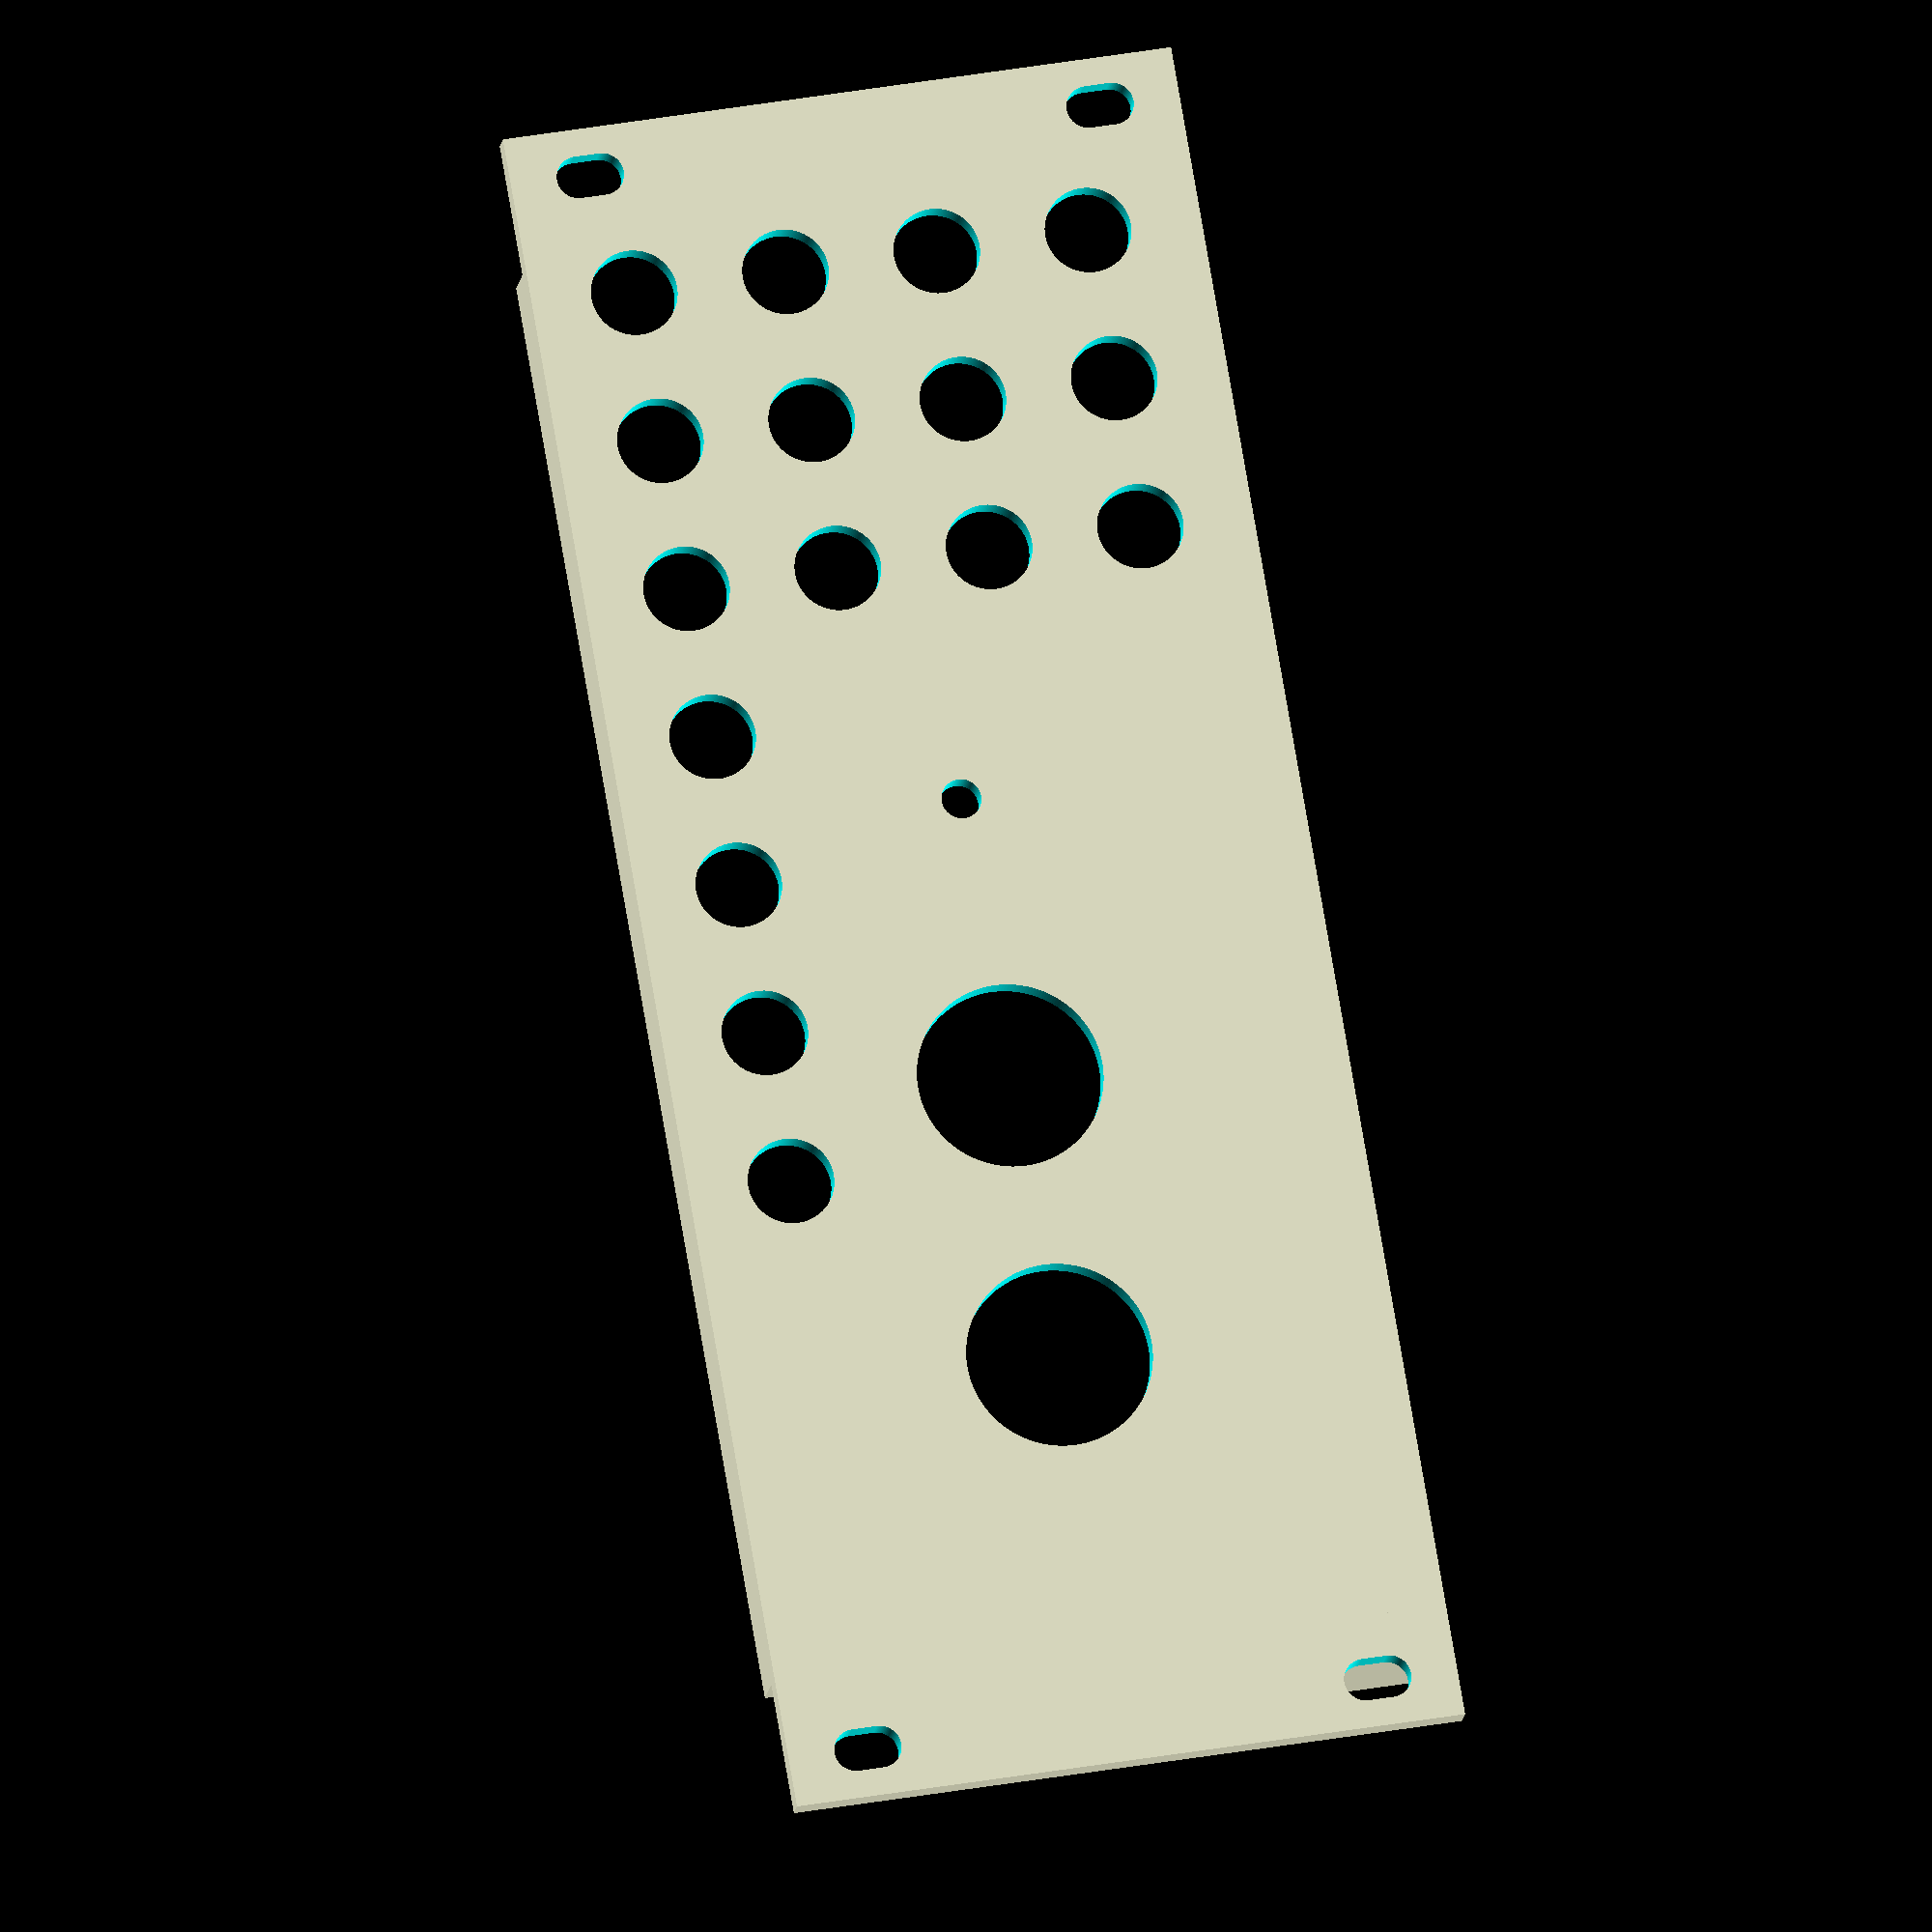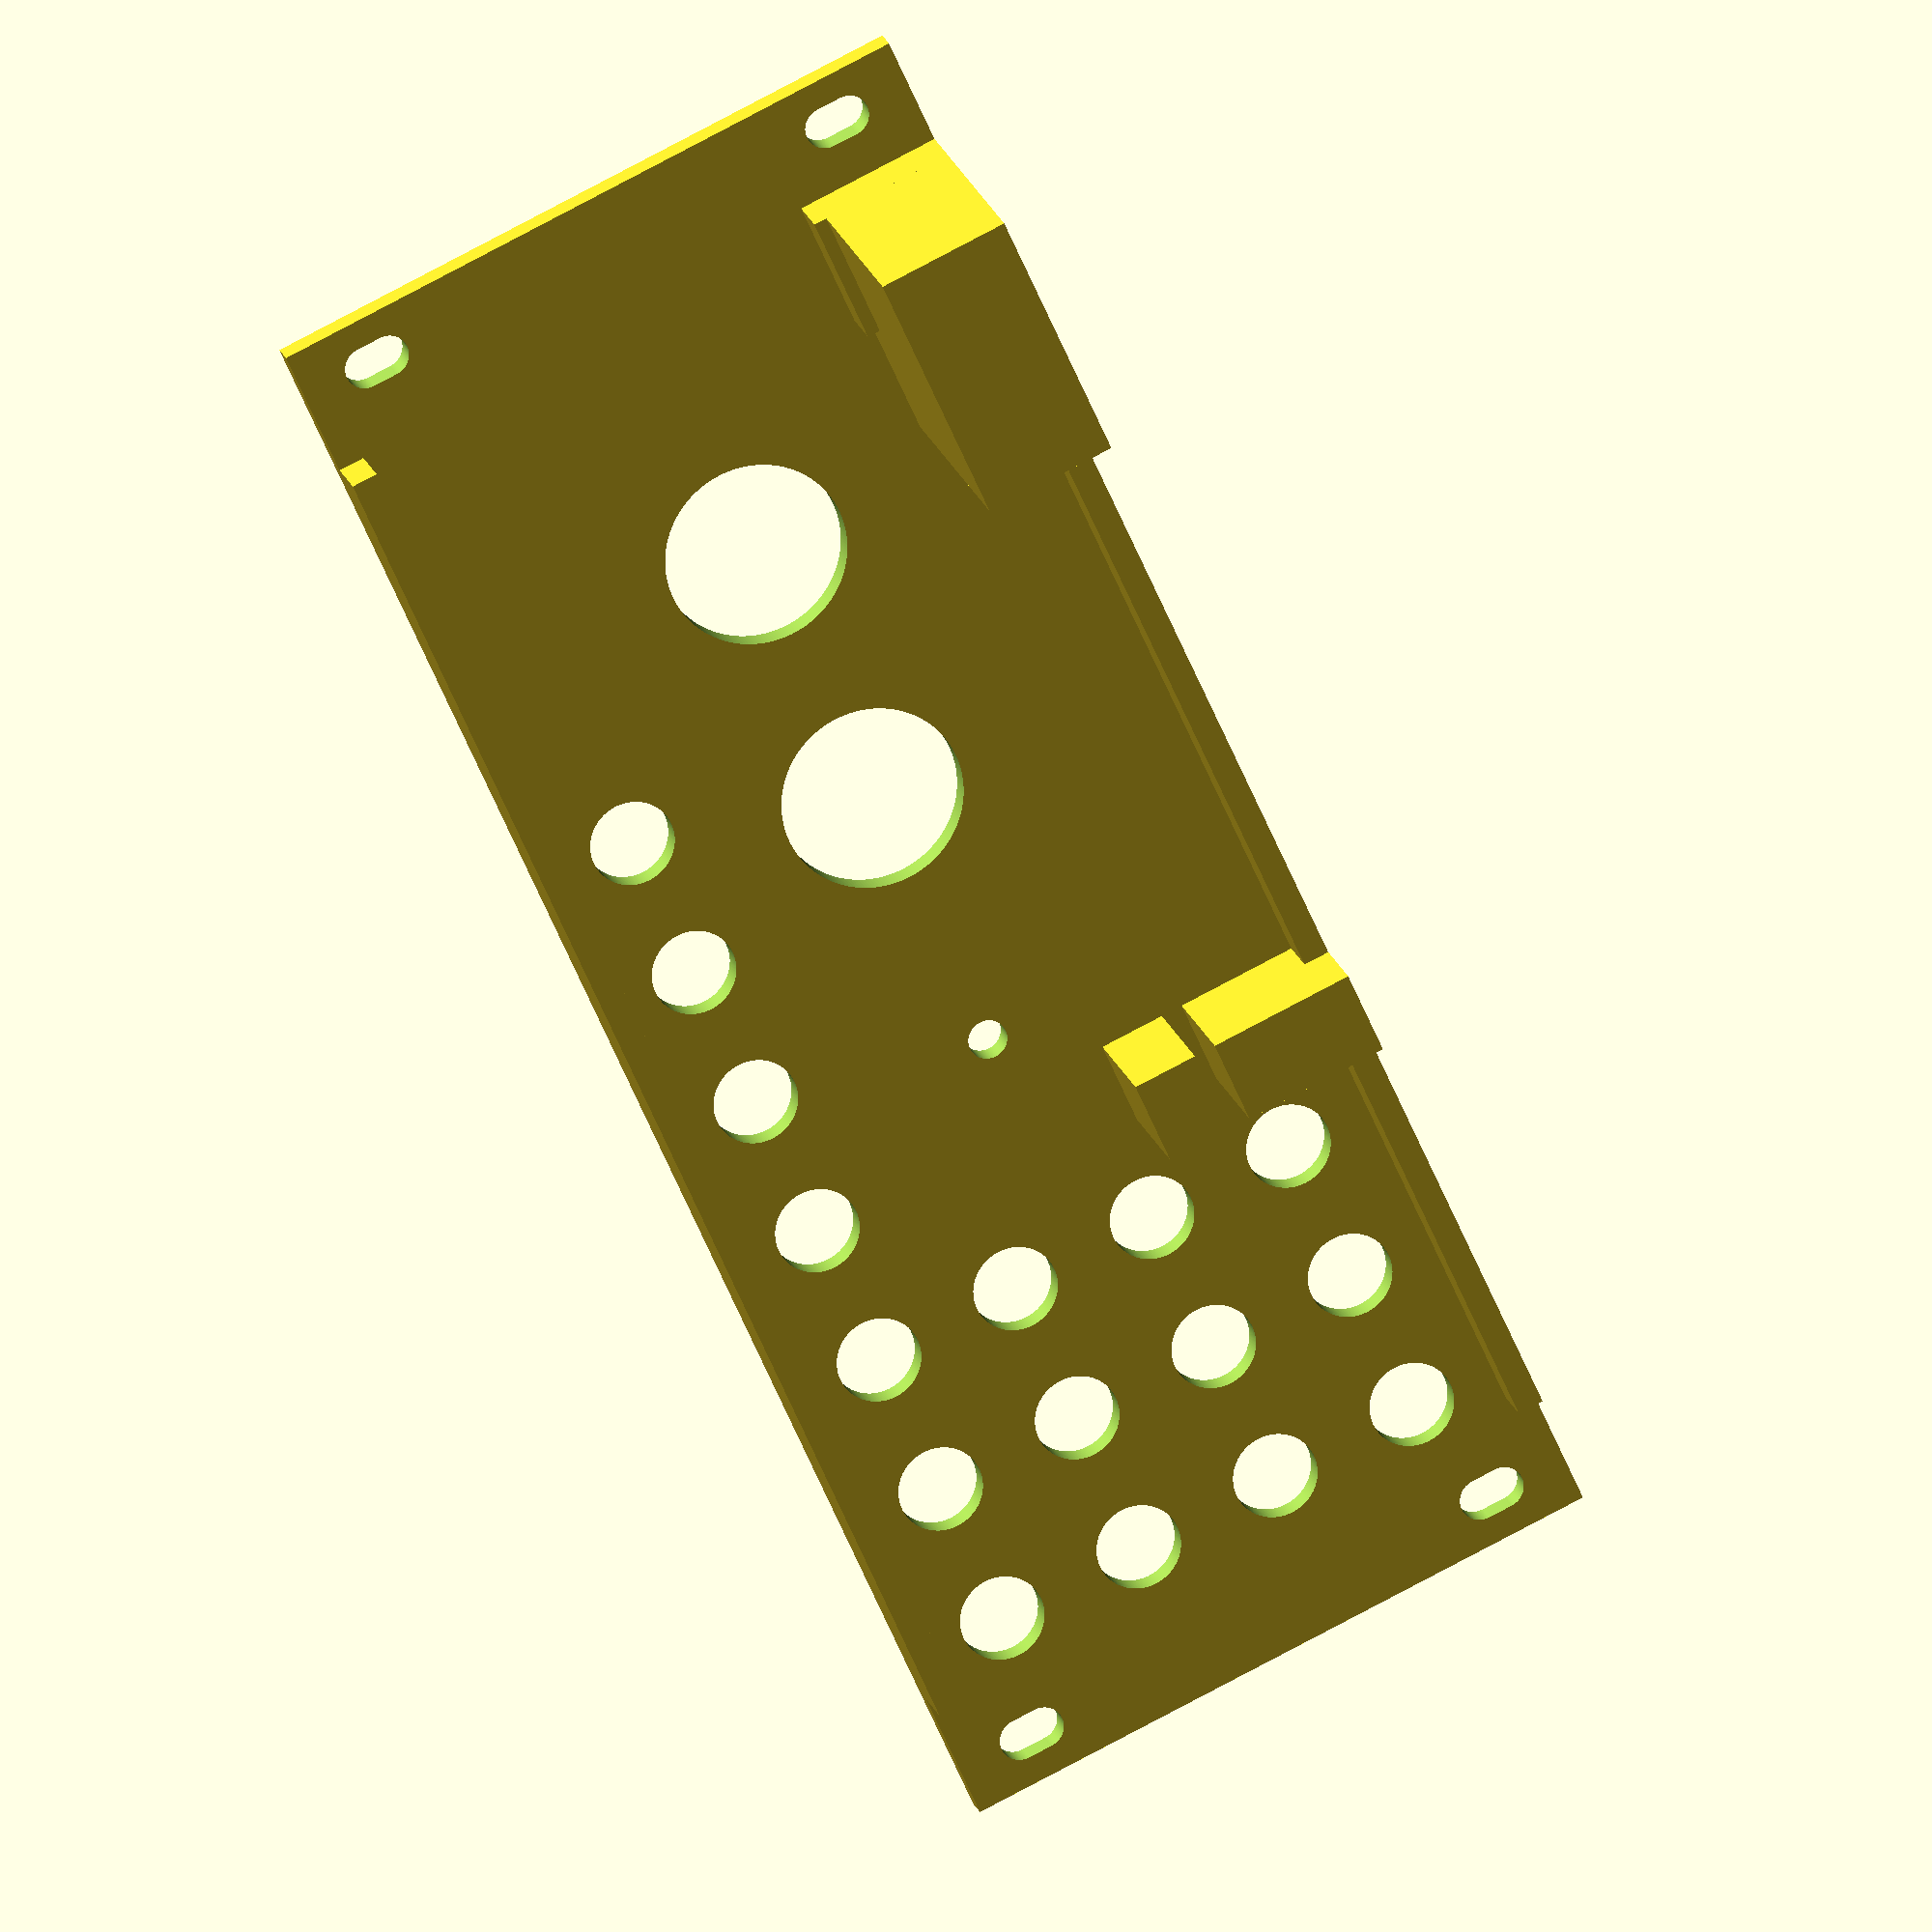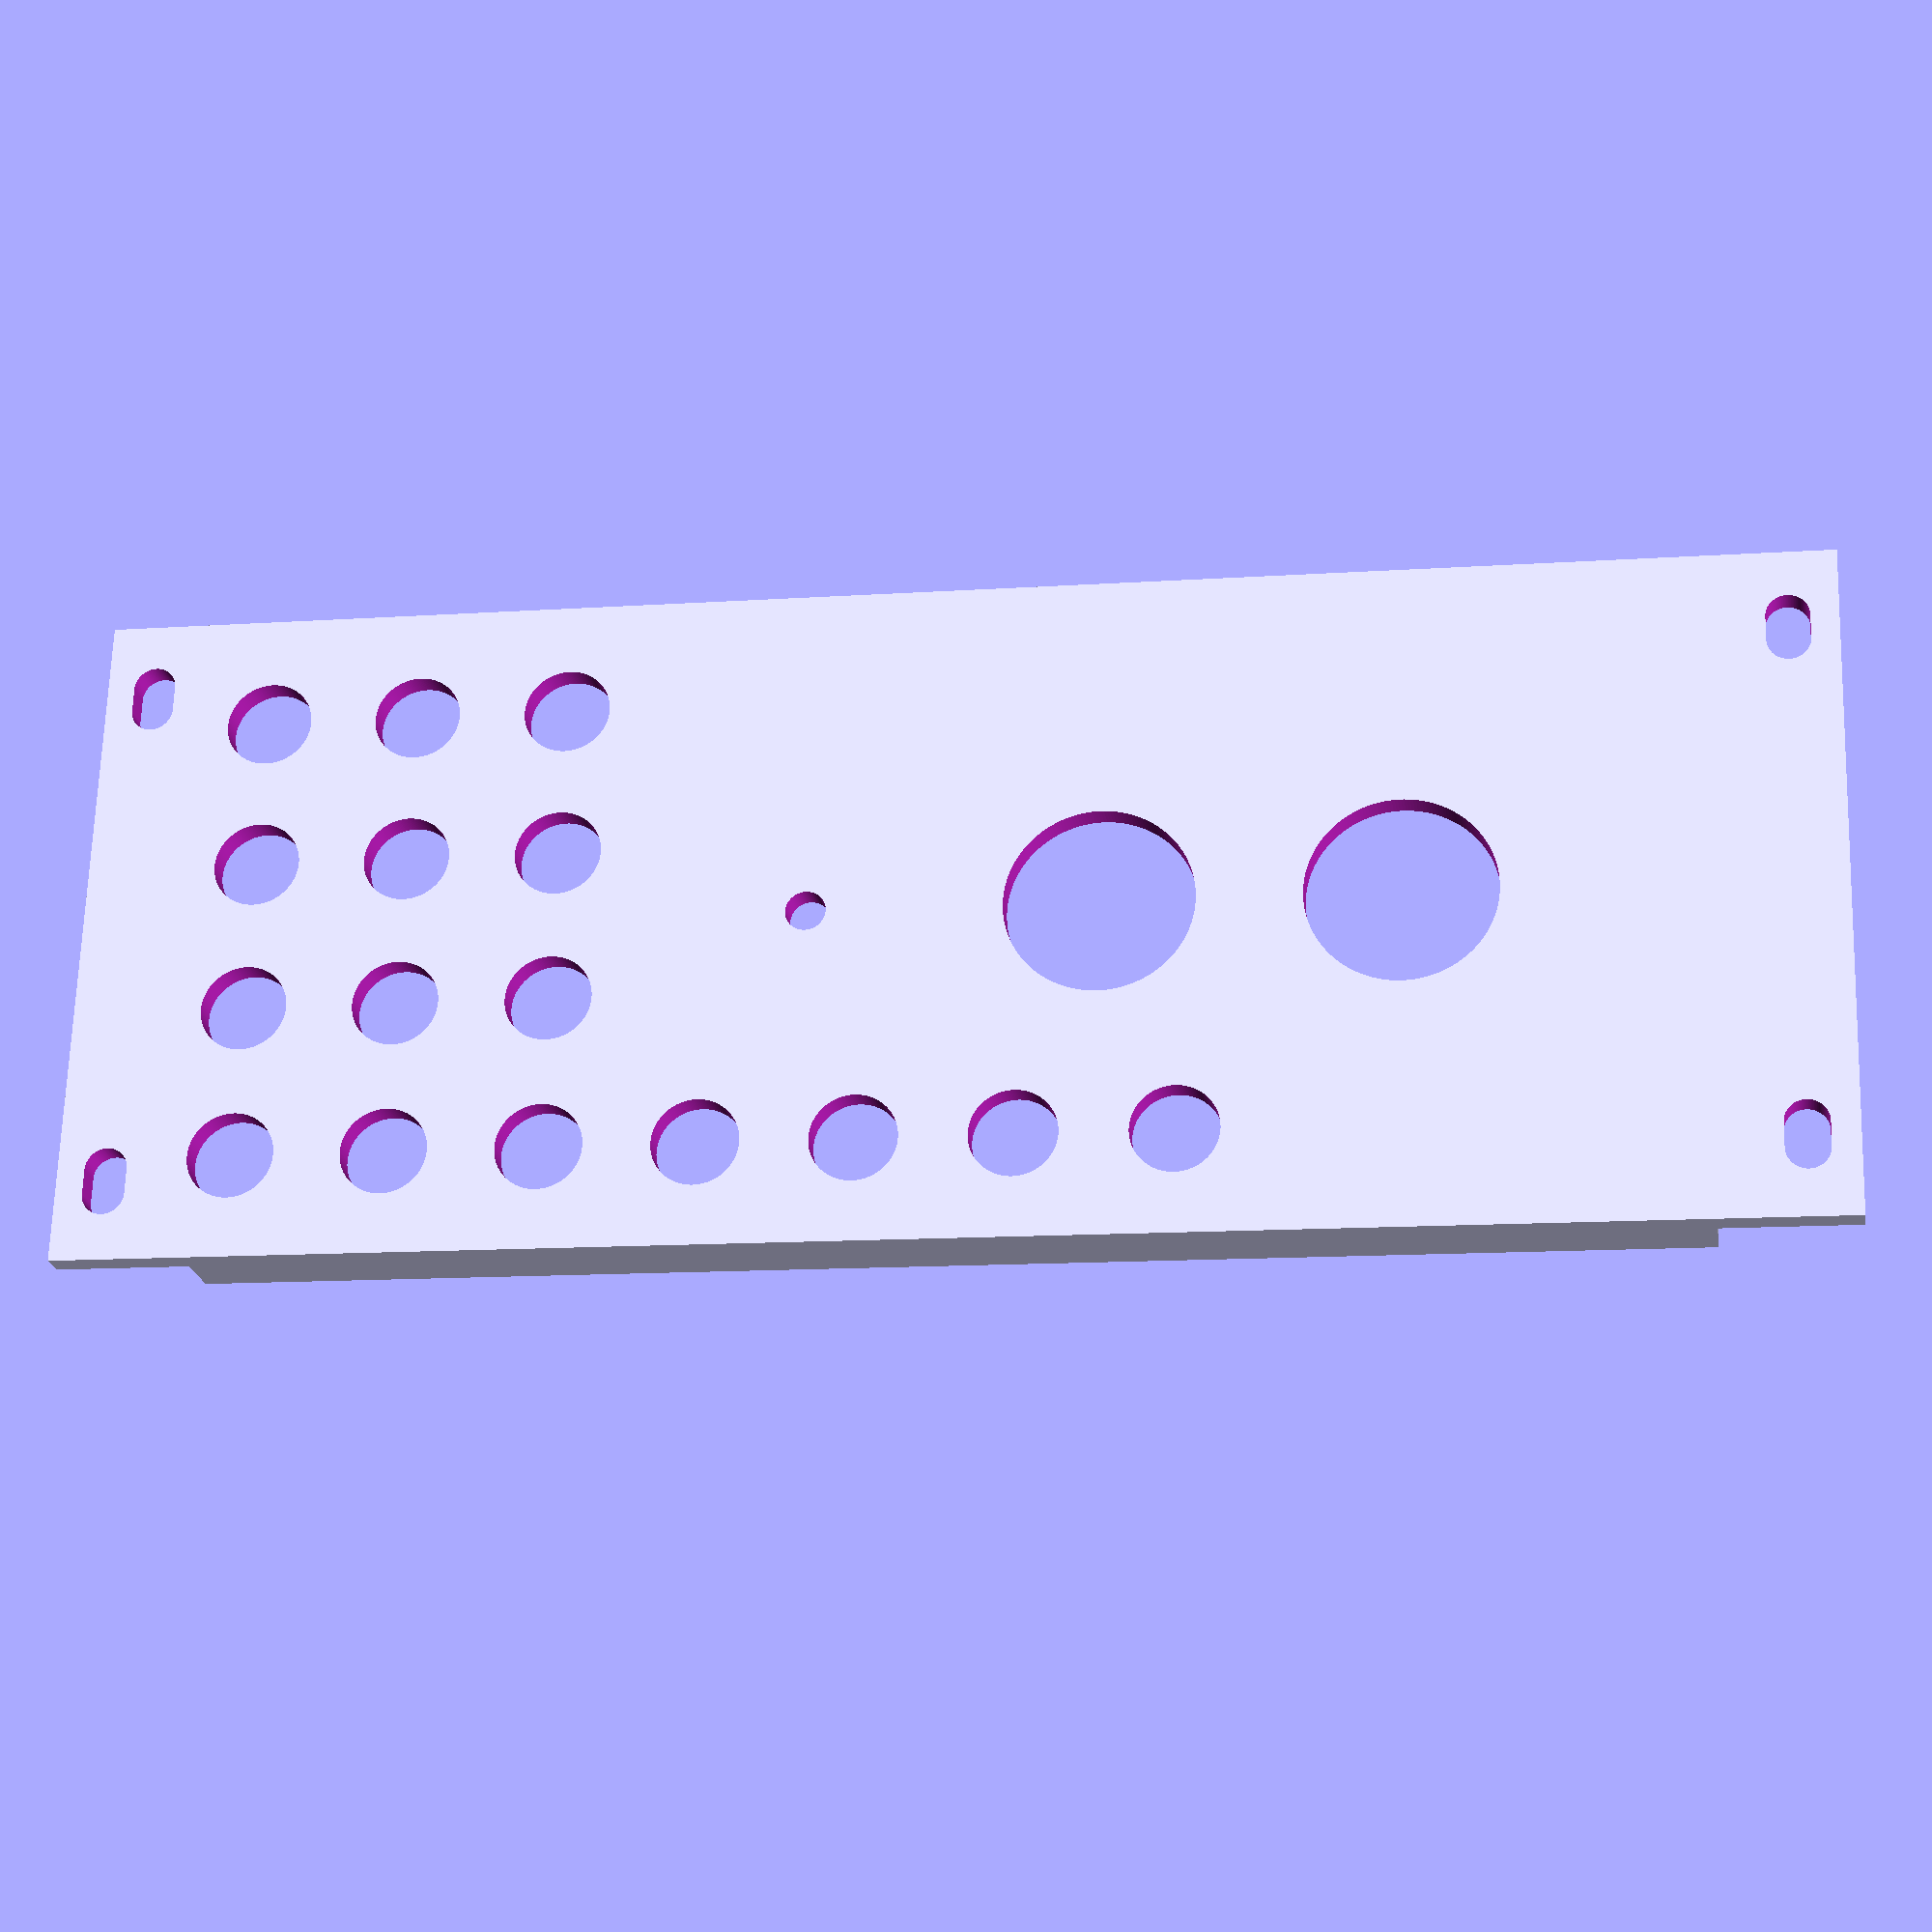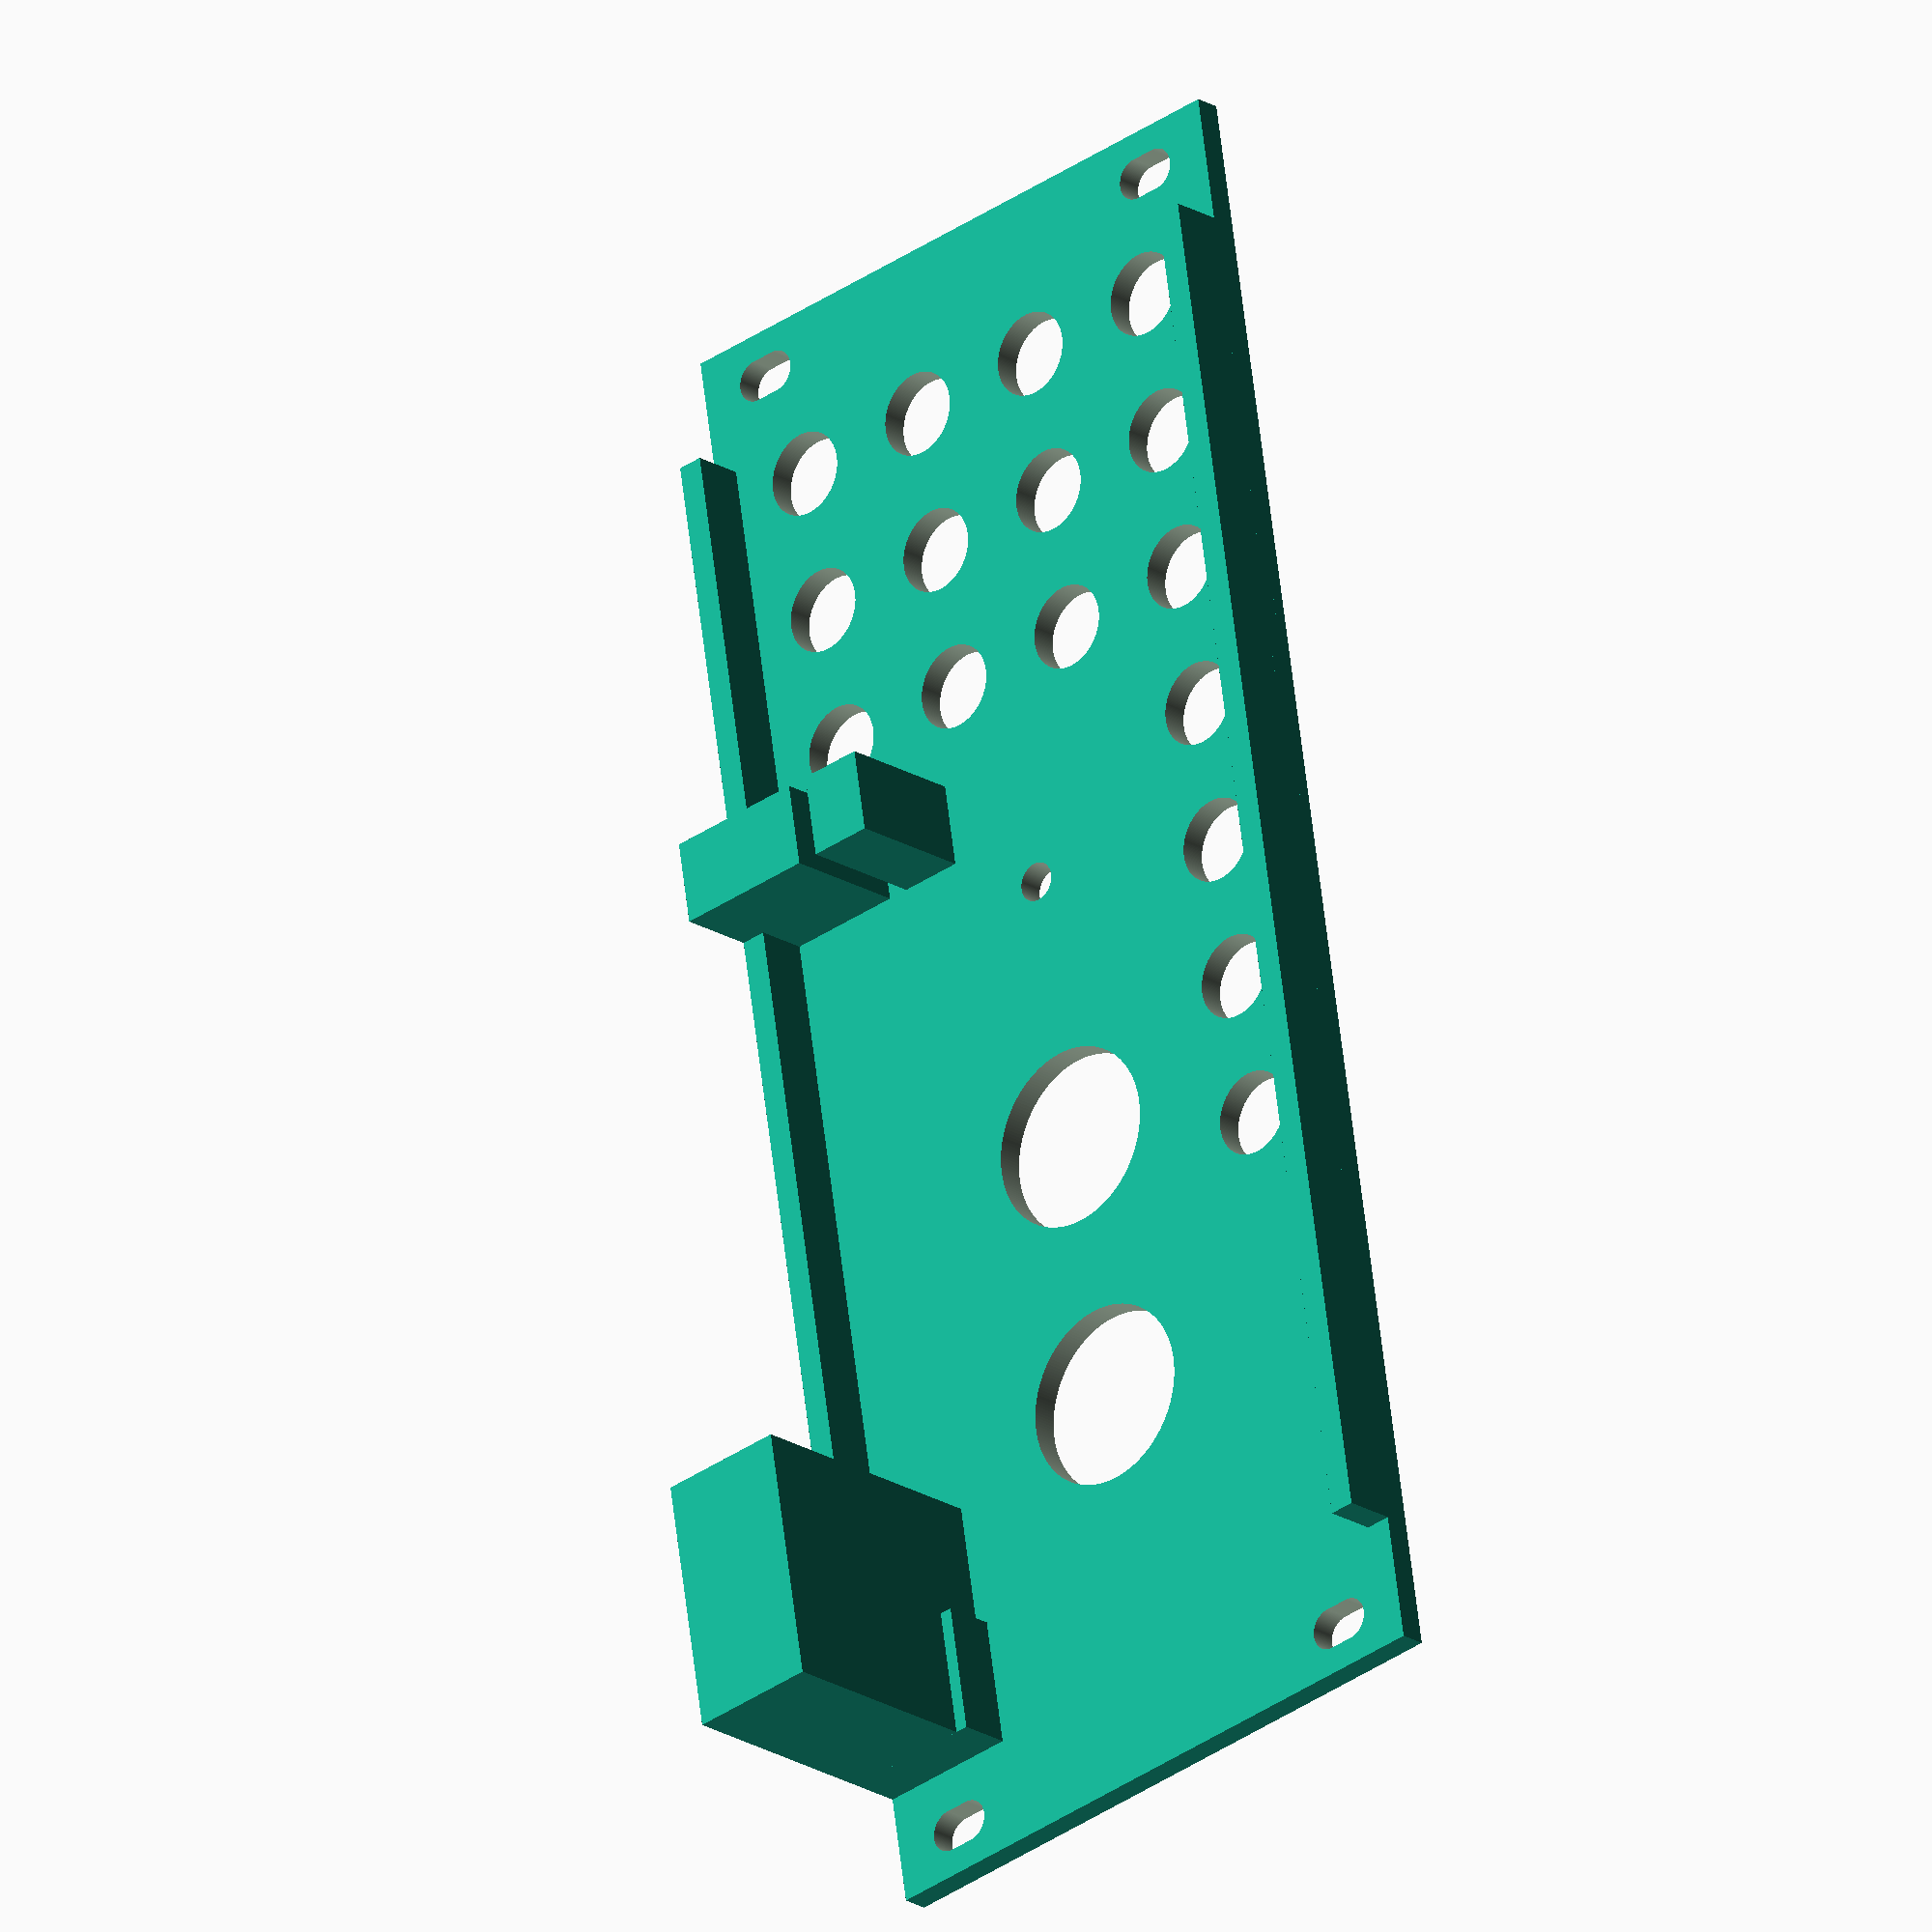
<openscad>
panelThickness = 2;
panelHp = 10;
holeCount = 4;
holeWidth = 5.08;

walls = true;
wall_size = 5;

heightFudgeFactor = 1;
threeUHeight = 133.35 + heightFudgeFactor;     // 3U height
panelOuterHeight = 128.5 + heightFudgeFactor;
panelInnerHeight = 110;    // Rail clearance = ~11.675mm, top and bottom
railHeight = (threeUHeight-panelOuterHeight)/2;
mountSurfaceHeight = (panelOuterHeight-panelInnerHeight-railHeight*2)/2;

hp = 5.08;
panelWidth = panelHp * hp;
mountHoleDiameter = 3.2;
mountHoleRad = mountHoleDiameter/2;
hwCubeWidth = holeWidth-mountHoleDiameter;

offsetToMountHoleCenterY = mountSurfaceHeight/2;
offsetToMountHoleCenterX = hp; // 1hp margin on each side

echo(offsetToMountHoleCenterY);
echo(offsetToMountHoleCenterX);
echo("Pannel width: ", panelWidth);

$fn=200;

/*
Triangles.scad
 Author: Tim Koopman
 https://github.com/tkoopman/Delta-Diamond/blob/master/OpenSCAD/Triangles.scad

         angleCA
           /|\
        a / H \ c
         /  |  \
 angleAB ------- angleBC
            b

Standard Parameters
	center: true/false
		If true same as centerXYZ = [true, true, true]

	centerXYZ: Vector of 3 true/false values [CenterX, CenterY, CenterZ]
		center must be left undef

	height: The 3D height of the Triangle. Ignored if heights defined

	heights: Vector of 3 height values heights @ [angleAB, angleBC, angleCA]
		If CenterZ is true each height will be centered individually, this means
		the shape will be different depending on CenterZ. Most times you will want
		CenterZ to be true to get the shape most people want.
*/

/* 
Triangle
	a: Length of side a
	b: Length of side b
	angle: angle at point angleAB
*/
module Triangle(
			a, b, angle, height=1, heights=undef,
			center=undef, centerXYZ=[false,false,false])
{
	// Calculate Heights at each point
	heightAB = ((heights==undef) ? height : heights[0])/2;
	heightBC = ((heights==undef) ? height : heights[1])/2;
	heightCA = ((heights==undef) ? height : heights[2])/2;
	centerZ = (center || (center==undef && centerXYZ[2]))?0:max(heightAB,heightBC,heightCA);

	// Calculate Offsets for centering
	offsetX = (center || (center==undef && centerXYZ[0]))?((cos(angle)*a)+b)/3:0;
	offsetY = (center || (center==undef && centerXYZ[1]))?(sin(angle)*a)/3:0;
	
	pointAB1 = [-offsetX,-offsetY, centerZ-heightAB];
	pointAB2 = [-offsetX,-offsetY, centerZ+heightAB];
	pointBC1 = [b-offsetX,-offsetY, centerZ-heightBC];
	pointBC2 = [b-offsetX,-offsetY, centerZ+heightBC];
	pointCA1 = [(cos(angle)*a)-offsetX,(sin(angle)*a)-offsetY, centerZ-heightCA];
	pointCA2 = [(cos(angle)*a)-offsetX,(sin(angle)*a)-offsetY, centerZ+heightCA];

	polyhedron(
		points=[	pointAB1, pointBC1, pointCA1,
					pointAB2, pointBC2, pointCA2 ],
		triangles=[	
			[0, 1, 2],
			[3, 5, 4],
			[0, 3, 1],
			[1, 3, 4],
			[1, 4, 2],
			[2, 4, 5],
			[2, 5, 0],
			[0, 5, 3] ] );
}

module Right_Angled_Triangle(
			a, b, height=1, heights=undef,
			center=undef, centerXYZ=[false, false, false])
{
	Triangle(a=a, b=b, angle=90, height=height, heights=heights,
				   center=center, centerXYZ=centerXYZ);
}


module eurorackPanel(panelHp,
                     mountHoles=2,
                     hw = holeWidth,
                     ignoreMountHoles=false) {
  difference() {
    cube([panelWidth,panelOuterHeight,panelThickness]);
    if(!ignoreMountHoles) {
      eurorackMountHoles(panelHp, mountHoles, holeWidth);
    }
  }
}

module eurorackMountHoles(php, holes, hw) {
 holes = holes-holes%2;
  eurorackMountHolesTopRow(php, hw, holes/2);
  eurorackMountHolesBottomRow(php, hw, holes/2);
}

module eurorackMountHolesTopRow(php, hw, holes) {
  translate([offsetToMountHoleCenterX,
             panelOuterHeight - offsetToMountHoleCenterY,
             0]) {
    eurorackMountHole(hw);
  }
  if(holes > 1) {
    translate([(hp*php) - hwCubeWidth - hp,
              panelOuterHeight - offsetToMountHoleCenterY,
              0]) {
      eurorackMountHole(hw);
    }
  }
  if(holes > 2) {
    holeDivs = php*hp/(holes-1);
    for (i = [1:holes-2]) {
      translate([holeDivs*i,
                 panelOuterHeight - offsetToMountHoleCenterY,
                 0]) {
        eurorackMountHole(hw);
      }
    }
  }
}

module eurorackMountHolesBottomRow(php, hw, holes) {
  // bottomRight
  translate([(hp*php)-hwCubeWidth-hp,
              offsetToMountHoleCenterY,
              0]) {
    eurorackMountHole(hw);
  }
  if(holes>1) {
    translate([offsetToMountHoleCenterX,
               offsetToMountHoleCenterY,
               0]) {
     eurorackMountHole(hw);
    }
  }
  if(holes>2) {
    holeDivs = php*hp/(holes-1);
    for (i = [1:holes-2]) {
      translate([holeDivs*i,
                 offsetToMountHoleCenterY,
		             0]) {
        eurorackMountHole(hw);
      }
    }
  }
}

module eurorackMountHole(hw) {
  // because diffs need to be larger than the object they are being
  // diffed from for ideal BSP operations
  mountHoleDepth = panelThickness+2;
    
  if(hwCubeWidth<0) {
    hwCubeWidth=0;
  }
  translate([0,0,-1]) {
    union() {
      cylinder(r=mountHoleRad, h=mountHoleDepth);
      translate([0,-mountHoleRad,0]){
        cube([hwCubeWidth, mountHoleDiameter, mountHoleDepth]);
      }
      translate([hwCubeWidth,0,0]) {
        cylinder(r=mountHoleRad, h=mountHoleDepth);
      }
    }
  }
}

module Board(x, y, tol=0.5, drawVolume=false) {
  // DIN specs:
  // eu.mouser.com/datasheet/2/46/Belden_06112018_MAB_5_SH-1370803.pdf
  translate([x, y, -1]) {
    // DIN #1  
    // From the top of the board to the middle of the
    // first DIN, there's ~23mm
    translate([0, -23, 0]) {
      cylinder(d=14, h=panelThickness+3);
    }
    // DIN #2
    translate([0, -23 - 21.2 - tol, 0]) {
      cylinder(d=14, h=panelThickness+3);
    }
    // Operating LED
    translate([0, -23 - 21.2 - tol - 21.5, 0]) {
      cylinder(d=3, h=panelThickness+3);
    }
  }
  // Contour
  if (drawVolume) {
    translate([x-7-5.5, y-77.5, -0.3]) {
      color([0.3, 0.1, 0.1]) {
	cube([14+5.5+4.5, 77.5, 0.5]);
      }
    }
  }
}

module Board2(x, y, drawVolume=false) {
  if (drawVolume) {
    translate([x+7+5.5, y-77.5, 2]) {
      color([0.3, 0.1, 0.1], 0.25) {
        cube([1.66, 77.5, 67]);
      }
    }
  }
}

module MountingBracket(x, y) {
  x_offset = 7 + 5.5 + 1.66;
  // Hole #1: support to be drilled with a hole
  translate([x+x_offset, y-77.5, 0]) {
    cube([11.24, 6.5, 12]);
  }
  translate([x+x_offset-1.67-5, y-77.5, 0]) {
    cube([5, 6.5, 12]);
  }
  // Support for the hole #2
  translate([x+x_offset+1, y-20, 0]) {
    cube([10.24, 20, 23]);
  }
  // Botton guide for second support
  translate([x+x_offset, y-10, 0]) {
    cube([10, 10, 6]);
  }
}

module 3dot5mm_plug(x, y, drawVolume=false) {
  translate([x, y, -1]) {
    cylinder(d=6.5, h=panelThickness+3);
  }
  if (drawVolume) {
    translate([x, y, -0.3]) {
      color([0.4,0.5,0.5]) {
        cylinder(d=8, h=0.5);
      }
    }
  }
}

module 3dot5mm_box(x, y) {
  translate([x - 5, y - 5.6, 2]) {
    color([0.3, 0.1, 0.1], 0.5) {
      cube([9, 10.5, 9]);
    }
  }
  translate([x - 3.8, y - 4.4, 11]) {
    color([0.3, 0.3, 0.1], 0.5) {
      cube([3.8+0.9*2, 3.7+4.4, 5]);
    }
  }
}

{ // Part paramaters
  // Draw the volumes - set to false to print.
  drawVolume = false;

  // Set to true to view a projection.
  project = false;
  project_z = 4;
  
  // 3.5mm jack spacings
  3dot5mm_spacing_x = 11.5;
  3dot5mm_spacing_y = 11.5;
  // 3.5mm main row, first jack location
  3dot5mm_row_x_offset = 7.75;
  3dot5mm_row_y_offset = 13;

  // 3.5mm second row, first jack location
  3dot5mm_row2_x_offset = 3dot5mm_row_x_offset;
  3dot5mm_row2_y_offset = 47.5;

  // Location of the two DIN connectors
  din_x_offset = 25.4;
  din_y_offset = 121;
}

module MTV16_Board() {
  difference () {
    eurorackPanel(panelHp, holeCount, holeWidth);
    Board(din_x_offset, din_y_offset, drawVolume=drawVolume);
    for(j = [0:2]) {
      for(i = [0:3]) {
	3dot5mm_plug(3dot5mm_row_x_offset + i*3dot5mm_spacing_x,
		     3dot5mm_row_y_offset + j*3dot5mm_spacing_y,
		     drawVolume);
      }
    }
    for(j = [0:3]) {
      3dot5mm_plug(3dot5mm_row2_x_offset,
		   3dot5mm_row2_y_offset + j*3dot5mm_spacing_y,
		   drawVolume);
    }
  }

  Board2(din_x_offset, din_y_offset, drawVolume=drawVolume);
  MountingBracket(din_x_offset, din_y_offset);

  // Volume occupied by the 3.5mm jack mounts
  if (drawVolume) {
    for(j = [0:2]) {
      for(i = [0:3]) {
	3dot5mm_box(3dot5mm_row_x_offset + i*3dot5mm_spacing_x,
		    3dot5mm_row_y_offset + j*3dot5mm_spacing_y);
      }
    }
    for(j = [0:3]) {
      3dot5mm_box(3dot5mm_row2_x_offset,
		  3dot5mm_row2_y_offset + j*3dot5mm_spacing_y);
    }
  }

  if (walls) {
    size = [2,panelOuterHeight-20,wall_size];
    translate([0,10,1]){
      cube(size);
    }
    translate([panelWidth-2,10,1]) {
      cube(size);
    }
  }
}

if (project) {
  projection(cut=true) {
    translate([0, 0, -project_z]) {
      MTV16_Board();
    }
  }
} else {
  MTV16_Board();
}



</openscad>
<views>
elev=194.8 azim=9.8 roll=6.7 proj=o view=wireframe
elev=342.0 azim=335.7 roll=345.7 proj=o view=solid
elev=22.5 azim=268.3 roll=189.2 proj=p view=solid
elev=21.0 azim=170.8 roll=42.4 proj=o view=solid
</views>
